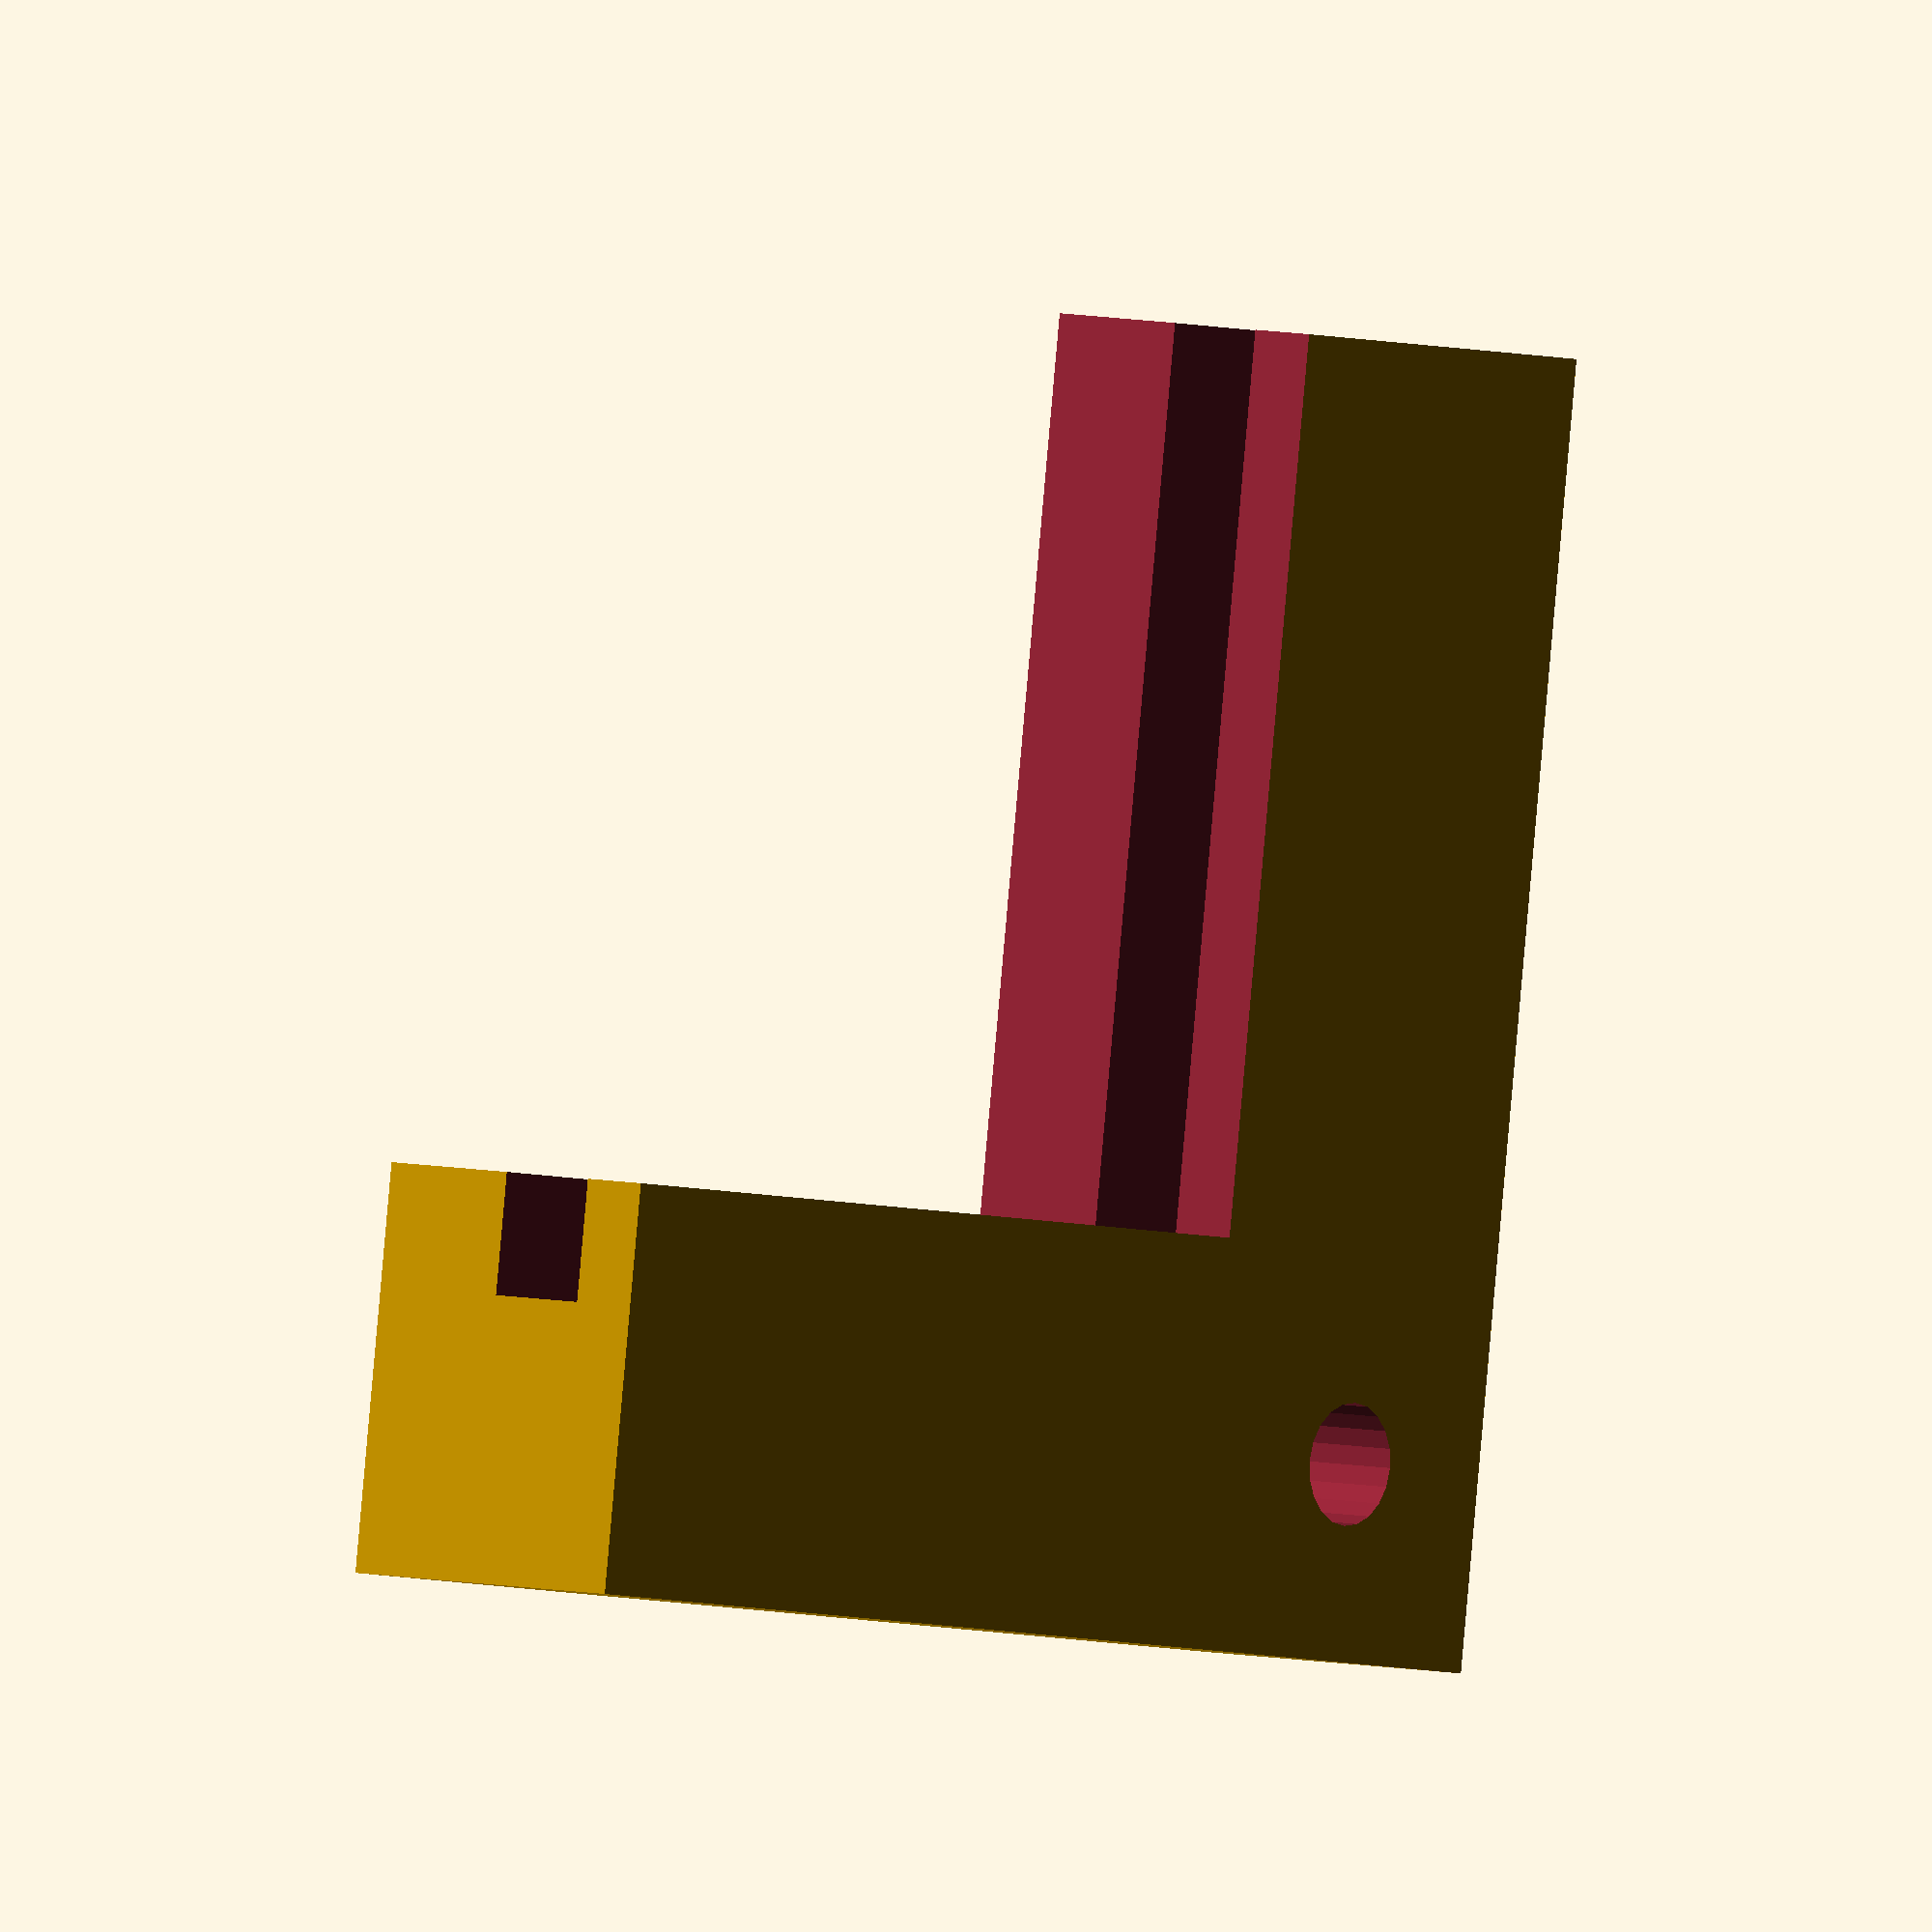
<openscad>

difference() {
difference() {
cube([32,32,8], center=true);
translate([-8,-8,4])
cube([28,28,30], center=true);
}
translate([-5, -5, -1])
cube([28,28, 2.6], center=true);

translate([11.2,11.2,3]) {
    cylinder(d=7, h=4, $fn=20, center=true);
    cylinder(d=3, h=20, $fn=20, center=true);
}
}
</openscad>
<views>
elev=174.4 azim=352.3 roll=49.1 proj=o view=wireframe
</views>
